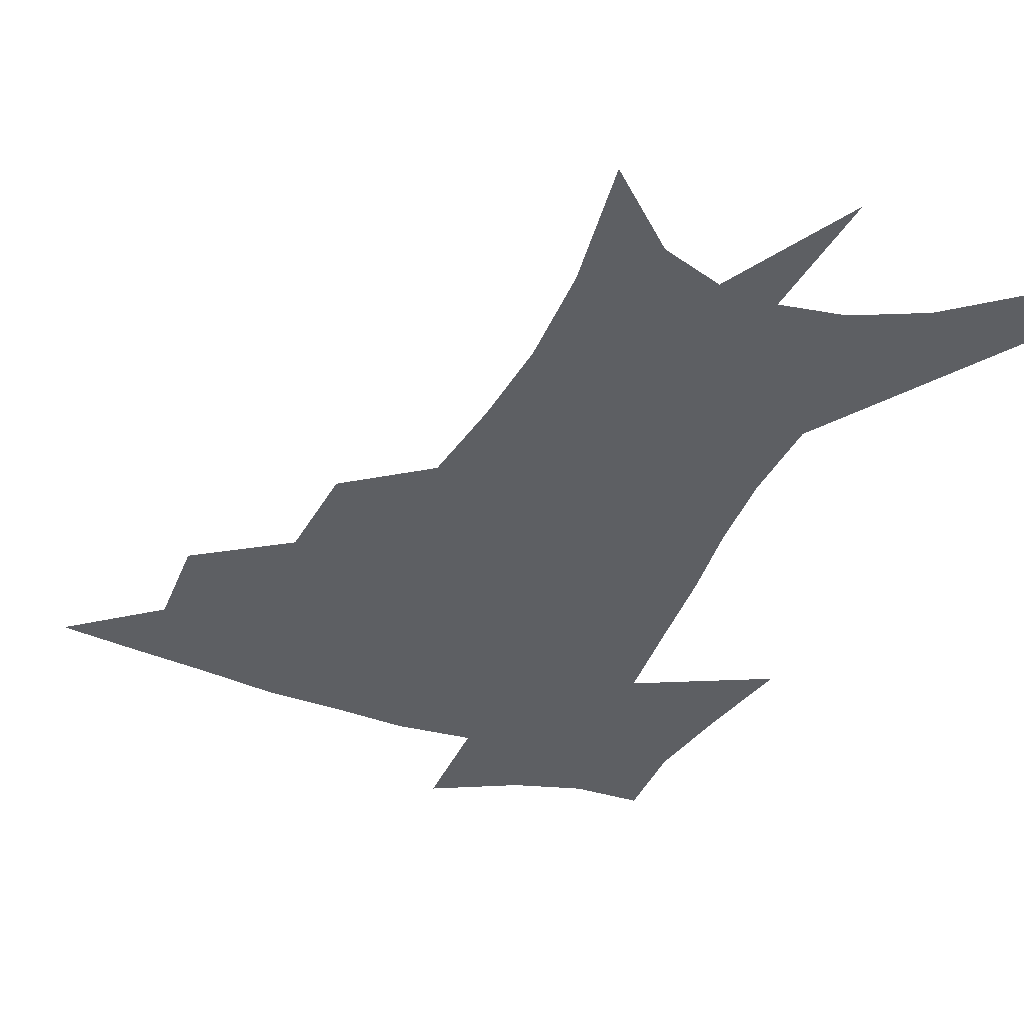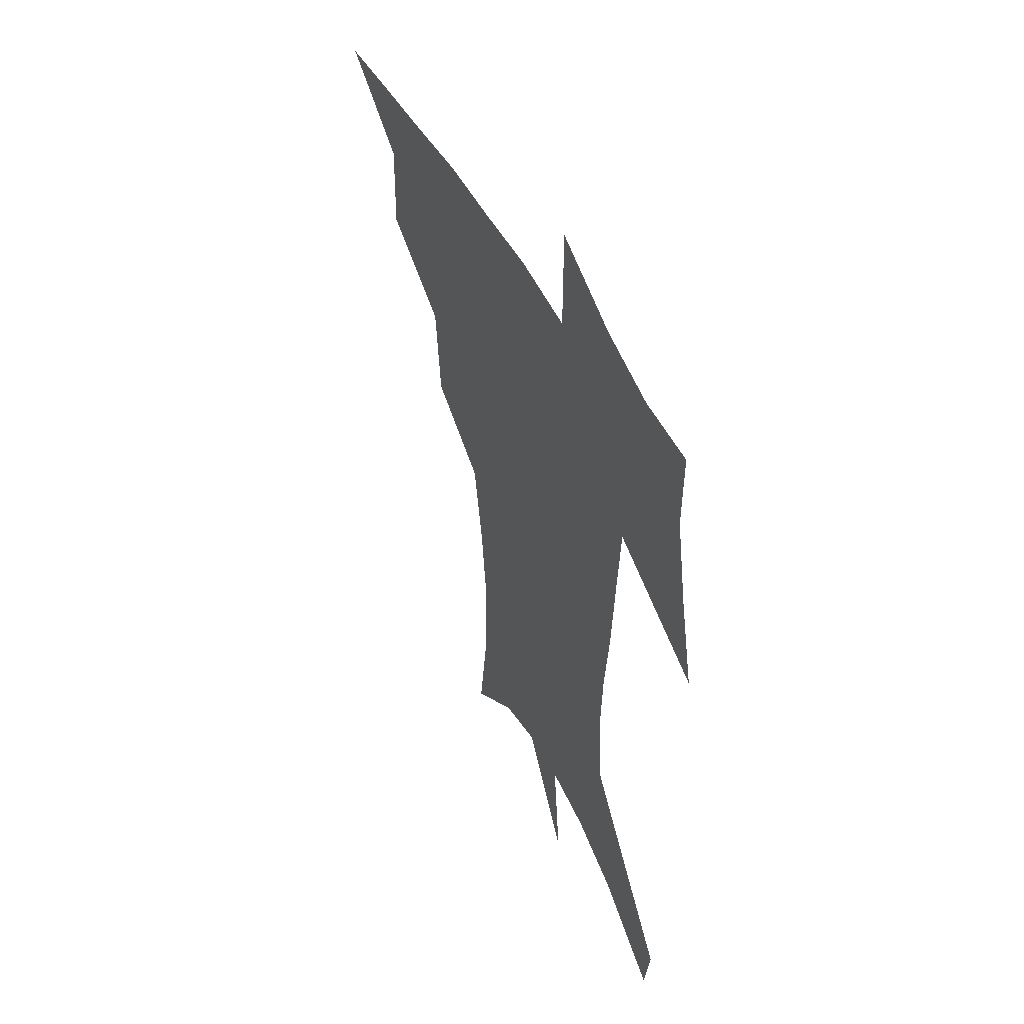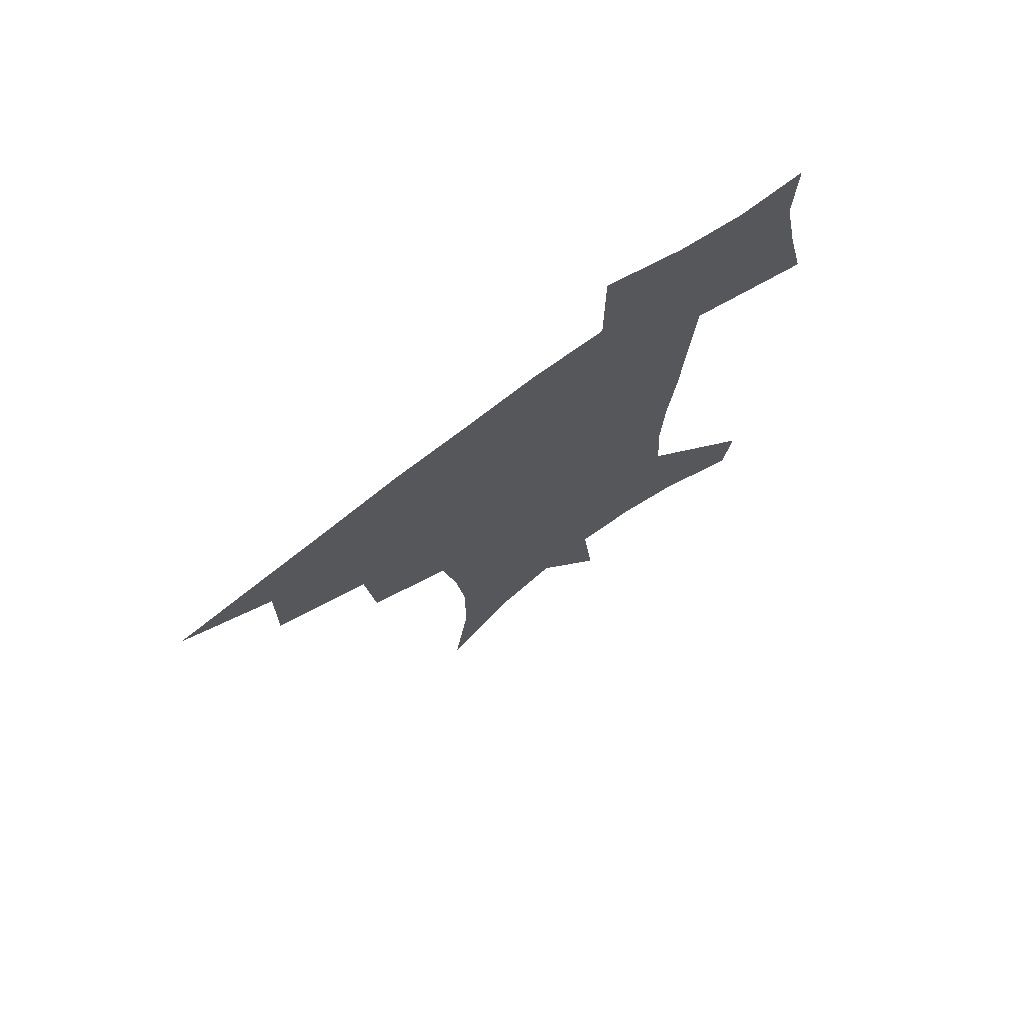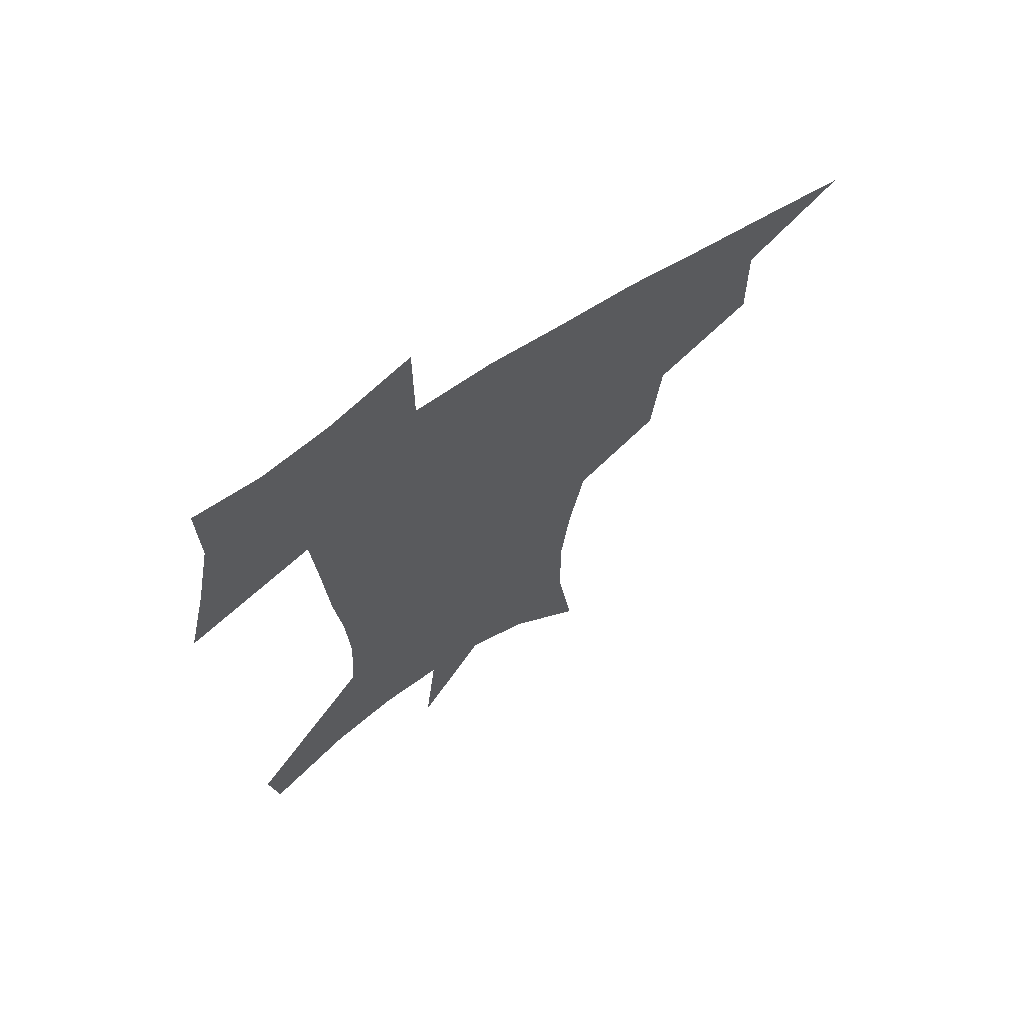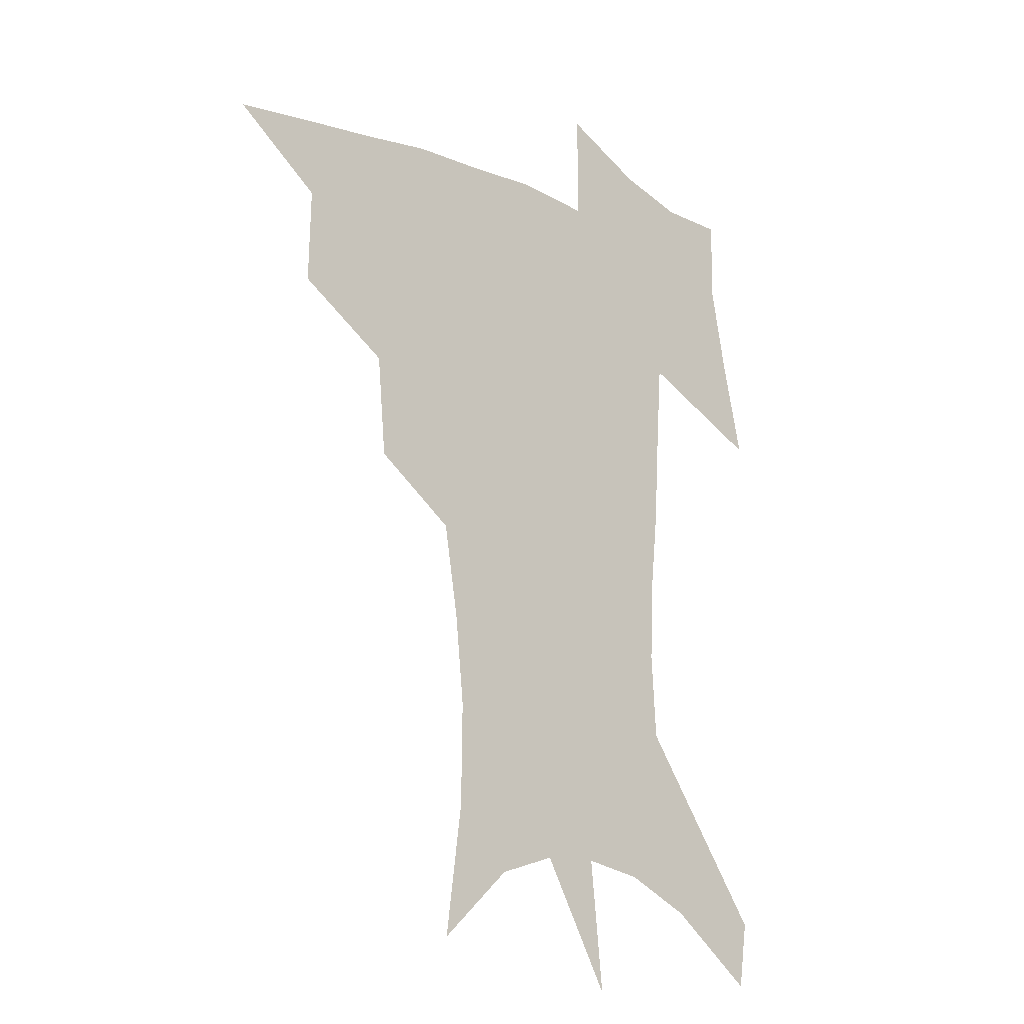
<metadata>
{"format":"obj","ext":"obj","renderer":"f3d","projection":"perspective","resolution":1024,"background":"white","views":[{"elev":-40.0,"azim":-22.1,"up":"+Z"},{"elev":50.9,"azim":63.7,"up":"+Y"},{"elev":74.1,"azim":-36.9,"up":"+Y"},{"elev":68.2,"azim":147.1,"up":"+Y"},{"elev":-17.5,"azim":-42.3,"up":"+Y"}]}
</metadata>
<code>
v 457.7 441.4 0
v 489.6 381.3 0
v 490.4 416.1 0
v 486.6 445.2 0
v 527.3 321.7 0
v 523.9 358.9 0
v 521.8 391.4 0
v 519.7 420.6 0
v 516.1 448.6 0
v 559.9 146.8 0
v 566.3 195 0
v 566.7 232.8 0
v 563.3 266.4 0
v 557.7 300 0
v 553.9 336.8 0
v 551.5 368.3 0
v 549.8 397 0
v 547.4 424 0
v 543.9 452.6 0
v 587.7 172.5 0
v 588.8 211.4 0
v 587 246.6 0
v 583.9 280.2 0
v 580.2 311.3 0
v 578 343.3 0
v 576.6 372.1 0
v 576.2 400.6 0
v 574.4 426.4 0
v 572.7 453.5 0
v 610.8 180.2 0
v 608.9 216.4 0
v 606.6 247.5 0
v 604 285.6 0
v 602.1 314.2 0
v 601.2 346.6 0
v 601 374.6 0
v 601.3 401.9 0
v 601.6 427.2 0
v 599.8 455.2 0
v 637.6 132.2 0
v 632.5 181.3 0
v 628.9 219.5 0
v 626.2 252.5 0
v 624.4 285.8 0
v 623.6 317.6 0
v 624.1 345.7 0
v 624.6 376.1 0
v 625.8 401.5 0
v 627.1 427.1 0
v 628.9 452.7 0
v 628.9 493 0
v 656.1 177.3 0
v 649.9 215.6 0
v 646 249.5 0
v 645.5 279.3 0
v 646.2 309.2 0
v 647.7 338.6 0
v 648.3 370.9 0
v 650 399.4 0
v 651.6 425.1 0
v 654.7 449.9 0
v 660.1 477.5 0
v 681.8 165.5 0
v 675.1 202.4 0
v 669.7 235.1 0
v 667.8 267.1 0
v 669 297 0
v 672 326.5 0
v 673.9 359.9 0
v 676.1 392.5 0
v 675.5 421.6 0
v 678.3 446.2 0
v 685.7 470 0
v 715.7 139.4 0
v 719.2 164 0
v 725.3 369.2 0
v 717.1 405.2 0
v 710.8 438.4 0
v 711.1 469.7 0
f 3 4 1
f 6 7 2
f 2 7 3
f 7 8 3
f 3 8 4
f 8 9 4
f 14 15 5
f 5 15 6
f 15 16 6
f 6 16 7
f 16 17 7
f 7 17 8
f 17 18 8
f 8 18 9
f 18 19 9
f 10 20 11
f 20 21 11
f 11 21 12
f 21 22 12
f 12 22 13
f 22 23 13
f 13 23 14
f 23 24 14
f 14 24 15
f 24 25 15
f 15 25 16
f 25 26 16
f 16 26 17
f 26 27 17
f 17 27 18
f 27 28 18
f 18 28 19
f 28 29 19
f 20 30 21
f 30 31 21
f 21 31 22
f 31 32 22
f 22 32 23
f 32 33 23
f 23 33 24
f 33 34 24
f 24 34 25
f 34 35 25
f 25 35 26
f 35 36 26
f 26 36 27
f 36 37 27
f 27 37 28
f 37 38 28
f 28 38 29
f 38 39 29
f 40 41 30
f 30 41 31
f 41 42 31
f 31 42 32
f 42 43 32
f 32 43 33
f 43 44 33
f 33 44 34
f 44 45 34
f 34 45 35
f 45 46 35
f 35 46 36
f 46 47 36
f 36 47 37
f 47 48 37
f 37 48 38
f 48 49 38
f 38 49 39
f 49 50 39
f 41 52 42
f 52 53 42
f 42 53 43
f 53 54 43
f 43 54 44
f 54 55 44
f 44 55 45
f 55 56 45
f 45 56 46
f 56 57 46
f 46 57 47
f 57 58 47
f 47 58 48
f 58 59 48
f 48 59 49
f 59 60 49
f 49 60 50
f 60 61 50
f 50 61 51
f 61 62 51
f 52 63 53
f 63 64 53
f 53 64 54
f 64 65 54
f 54 65 55
f 65 66 55
f 55 66 56
f 66 67 56
f 56 67 57
f 67 68 57
f 57 68 58
f 68 69 58
f 58 69 59
f 69 70 59
f 59 70 60
f 70 71 60
f 60 71 61
f 71 72 61
f 61 72 62
f 72 73 62
f 63 74 64
f 74 75 64
f 64 75 65
f 70 76 71
f 76 77 71
f 71 77 72
f 77 78 72
f 72 78 73
f 78 79 73

</code>
